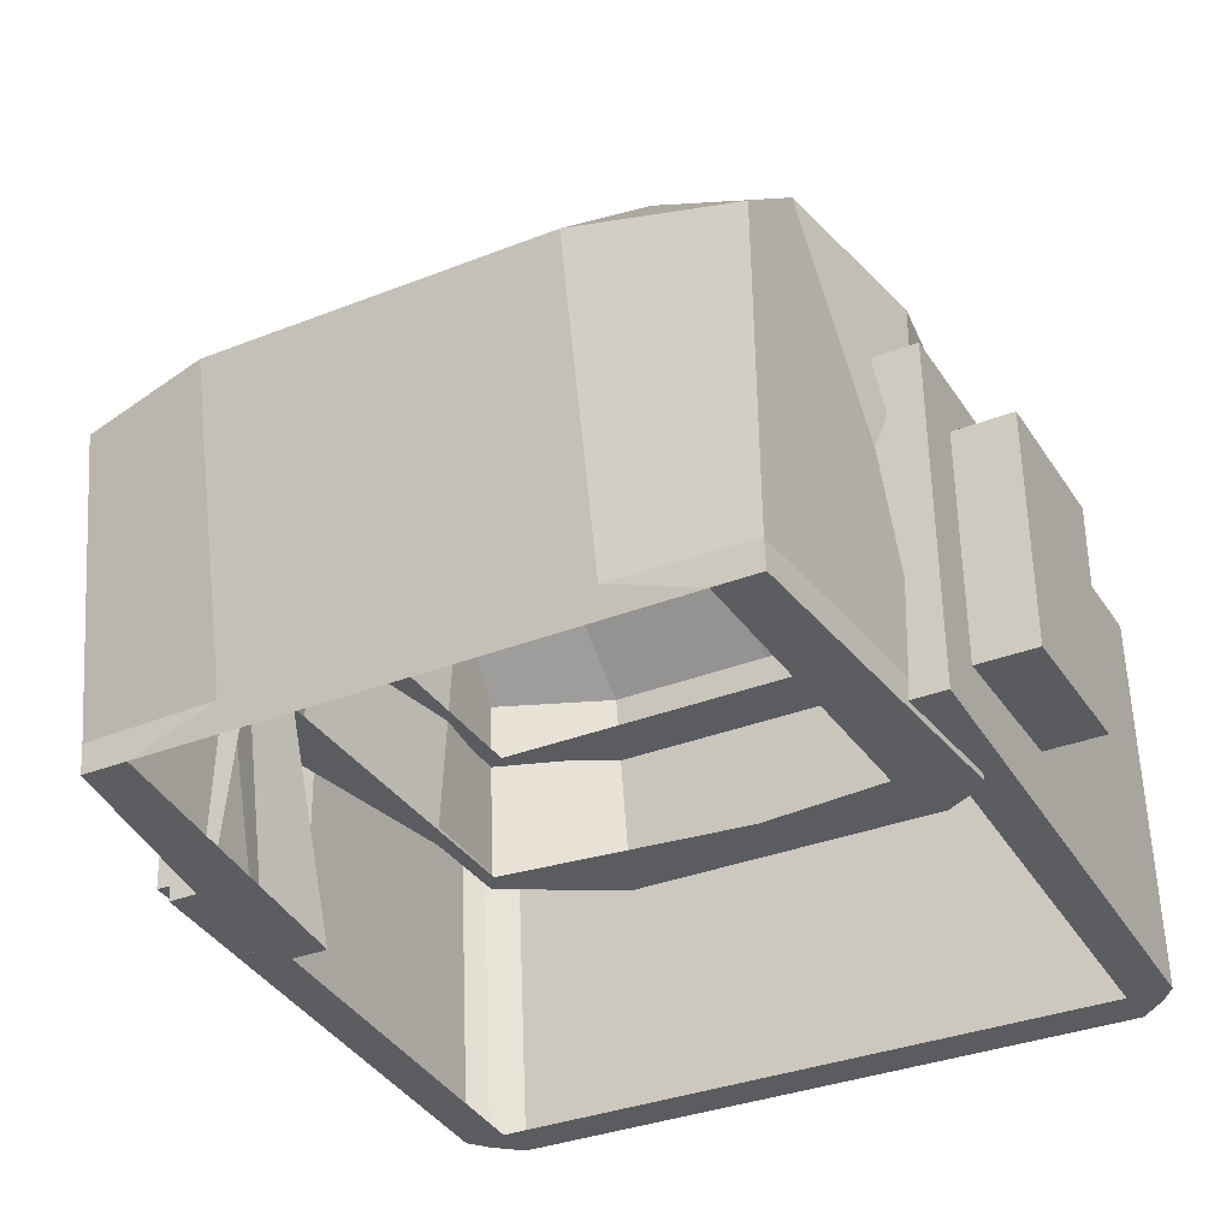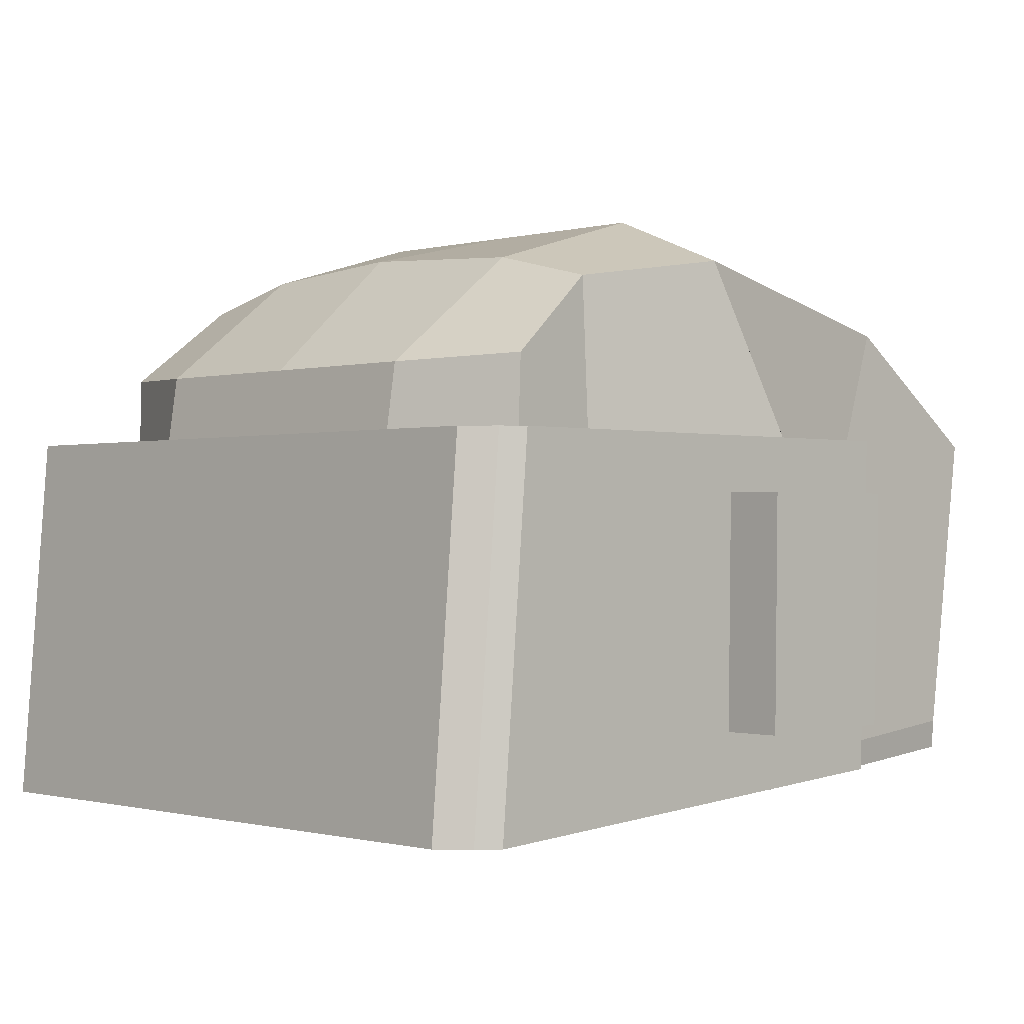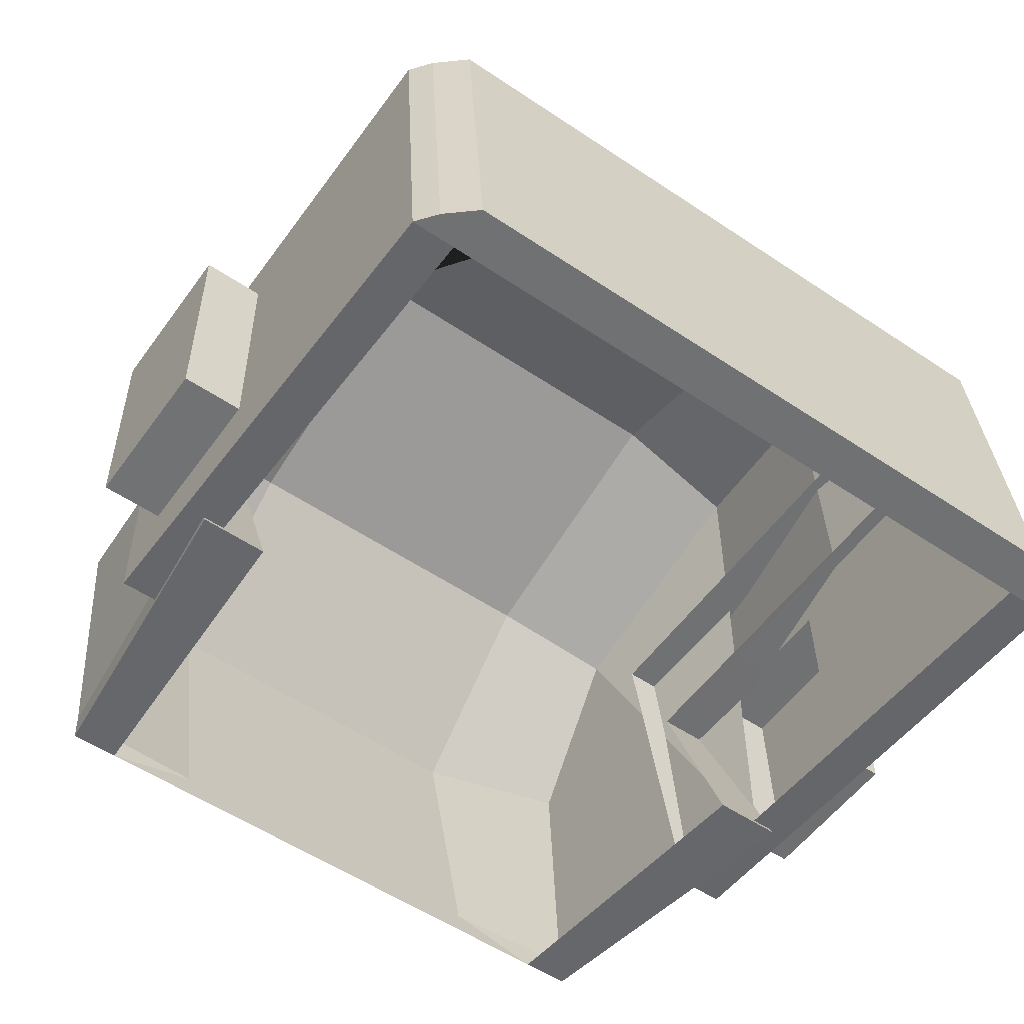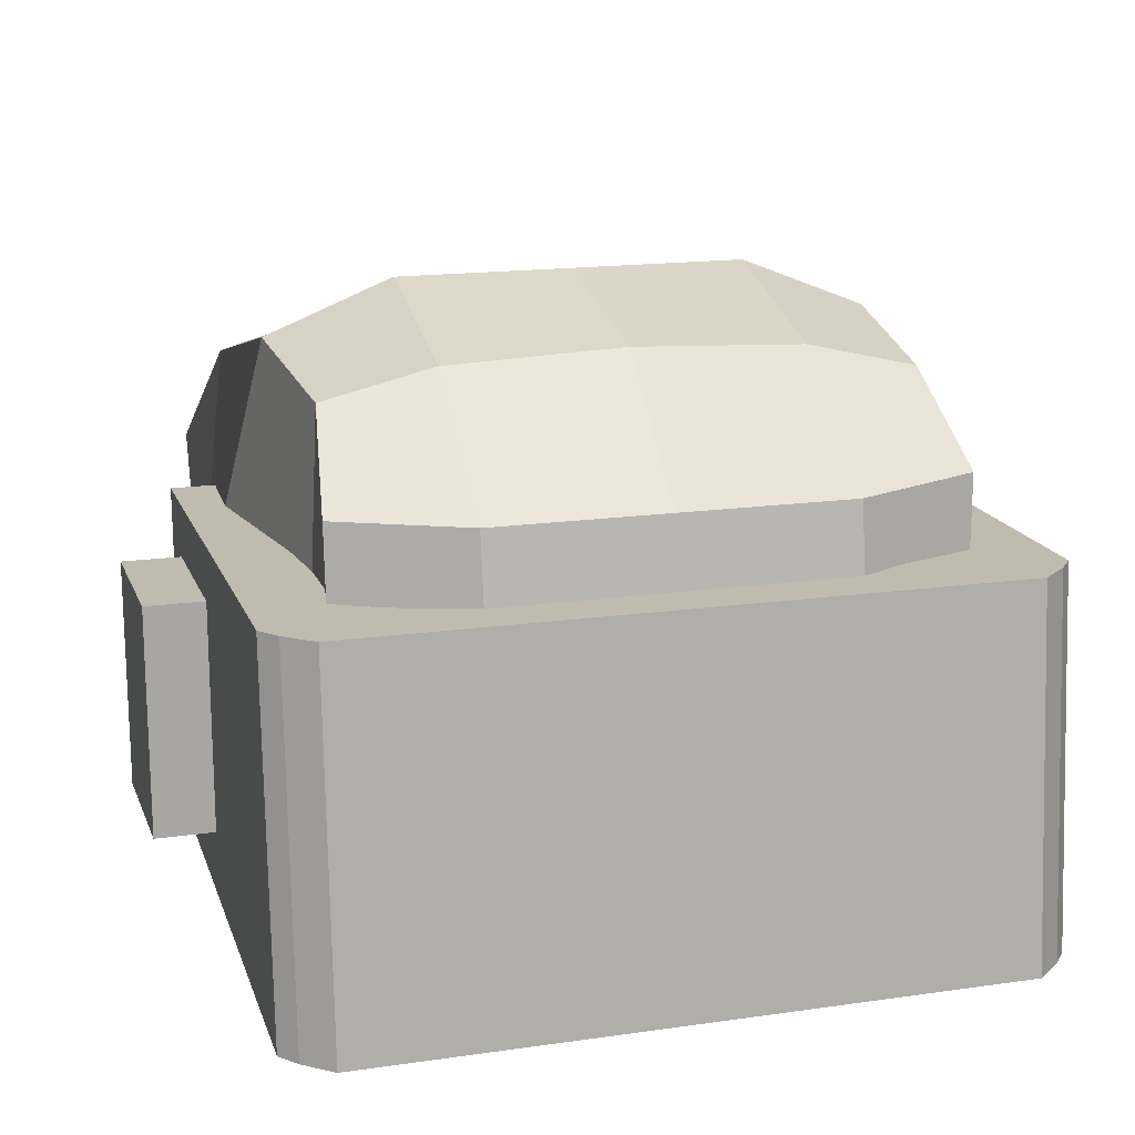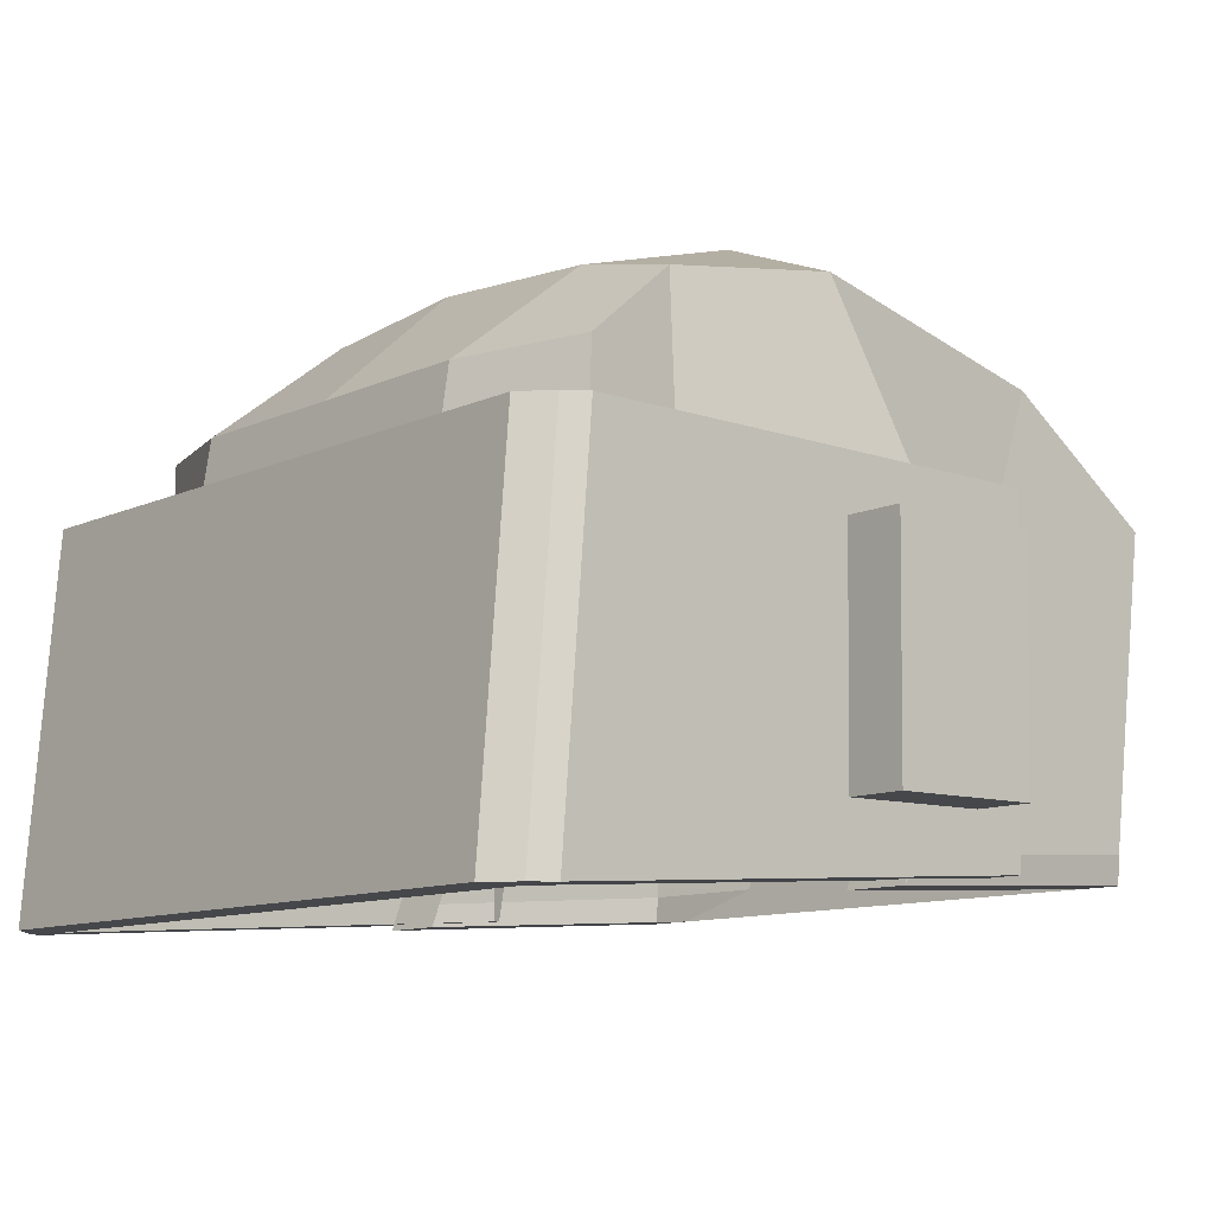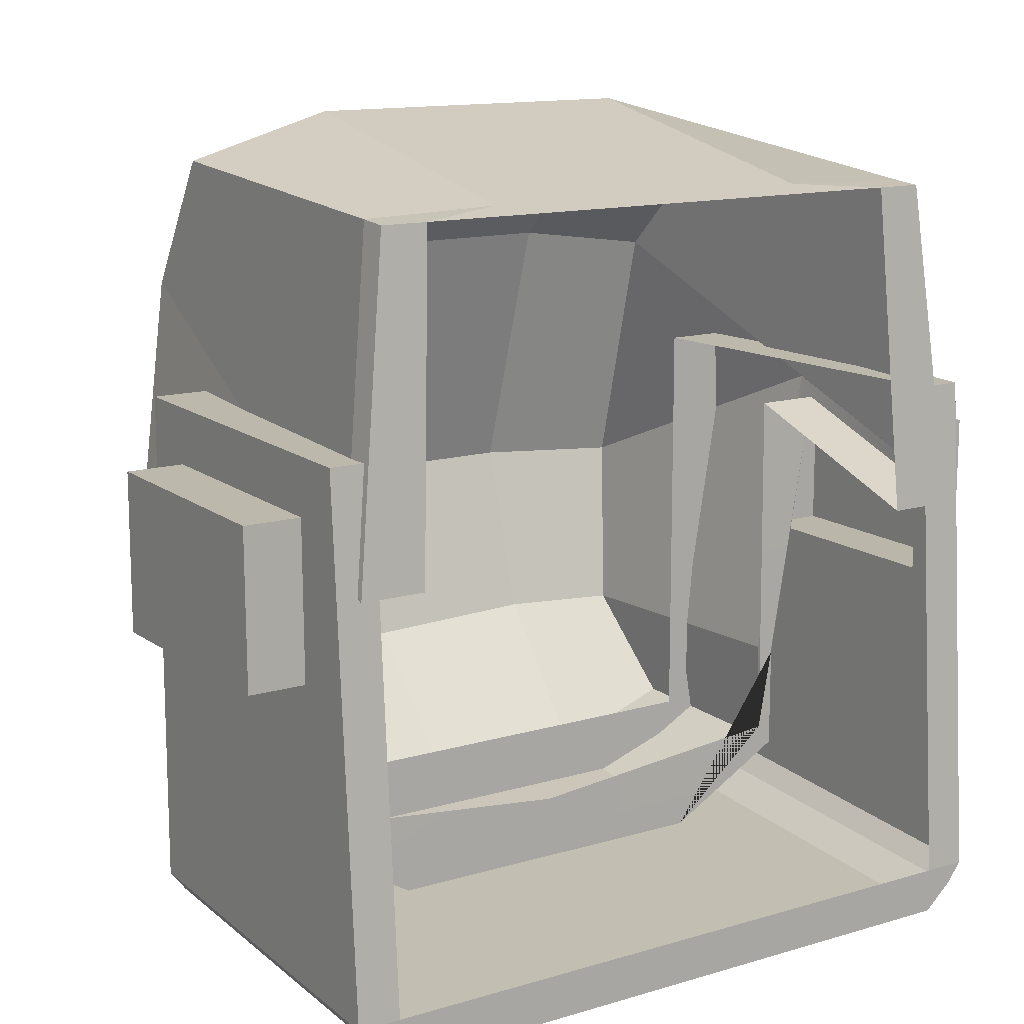
<metadata>
{"format":"obj","ext":"obj","renderer":"f3d","projection":"perspective","resolution":1024,"background":"white","views":[{"elev":-33.6,"azim":28.3,"up":"+Y"},{"elev":-0.6,"azim":-134.2,"up":"+Y"},{"elev":-55.2,"azim":144.7,"up":"+Y"},{"elev":16.2,"azim":163.5,"up":"+Y"},{"elev":-10.7,"azim":-131.4,"up":"+Y"},{"elev":13.2,"azim":-34.2,"up":"+Z"}]}
</metadata>
<code>
o Cube_Cube.001
v 0.2762 -0.1138 -0.04592
v 0.2646 0.09852 -0.2651
v -0.2646 -0.1794 -0.2878
v -0.2646 0.09852 -0.2651
v 0.2646 -0.1794 -0.2878
v 0.2762 0.05701 -0.04315
v -0.2762 0.05709 -0.04384
v -0.2223 0.007645 -0.1322
v -0.2126 0.2126 -0.1322
v -0.2245 0.1529 -0.2058
v -0.2223 0.006007 -0.2094
v 0.13 0.005722 -0.2601
v 0.13 0.1496 -0.2384
v 0.2245 0.1529 -0.2058
v 0.2223 0.006007 -0.2094
v 0.2601 -0.1433 0.03564
v 0.2245 0.1866 0.1855
v 0.2395 0.09925 0.2846
v 0.2323 -0.1269 0.2635
v -0.13 -0.1269 0.2662
v -0.13 0.09925 0.3156
v -0.2395 0.09925 0.2846
v -0.2323 -0.1269 0.2635
v -0.13 0.2105 0.1975
v -0.2245 0.1866 0.1855
v -0.13 0.1496 -0.2384
v -0.13 0.2323 -0.1322
v -0.2245 0.2323 -0.002105
v -0.13 0.2701 -0.002105
v 0.2126 0.2126 -0.1322
v 0.2223 0.008765 -0.1322
v 0.2245 0.2323 -0.002105
v 0.2601 0.006762 0.09208
v -0.2601 -0.1433 0.03564
v -0.2601 0.006762 0.09208
v 0.13 0.2701 -0.002105
v 0.13 0.2105 0.1975
v 0 0.2701 -0.002105
v 0 0.2105 0.1975
v 0.13 0.2323 -0.1322
v 0 0.2392 -0.139
v 0 0.1496 -0.2384
v 0.13 0.09925 0.3156
v 0 0.09925 0.3156
v 0.13 -0.1269 0.2662
v 0 -0.1269 0.2662
v -0.13 0.005722 -0.2601
v 0 0.005722 -0.2601
v -0.2762 -0.1157 -0.04662
v 0.2109 -0.1635 0.01835
v 0.2601 -0.1635 0.01835
v 0.2323 -0.1483 0.2615
v 0.1974 -0.1483 0.2615
v 0.13 -0.007856 -0.2622
v 0.2223 -0.007856 -0.2098
v 0.2223 -0.007856 -0.1322
v 0.2109 -0.007856 -0.1946
v 0.2601 -0.005473 0.07654
v 0.2109 -0.005473 0.07654
v -0.2601 -0.005473 0.07654
v -0.2109 -0.005473 0.07654
v -0.2109 -0.1635 0.01835
v -0.2601 -0.1635 0.01835
v -0.2223 -0.007856 -0.1322
v -0.2109 -0.007856 -0.1946
v -0.2223 -0.007856 -0.2098
v -0.13 -0.007856 -0.2622
v 0 -0.007856 -0.2622
v 0 -0.007856 -0.215
v -0.1974 -0.1483 0.2615
v -0.2323 -0.1483 0.2615
v 0 -0.1483 0.2615
v 0.1998 0.09852 -0.199
v -0.2099 0.09852 -0.199
v -0.215 0.06981 -0.2859
v 0.215 0.06981 -0.2859
v -0.2438 -0.1794 -0.2728
v 0.2438 -0.1794 -0.2728
v 0.215 -0.1507 -0.3039
v -0.215 -0.1507 -0.3039
v -0.2099 0.09852 0.1167
v -0.2762 0.05709 0.07389
v 0.2762 0.05701 0.07381
v 0.2762 -0.1142 0.06838
v -0.2762 -0.1143 0.06846
v 0.2438 -0.153 0.1087
v 0.1998 0.09852 0.1167
v -0.2438 -0.153 0.1087
v -0.2438 0.09852 -0.2835
v 0.2438 0.09852 -0.2835
v 0.2438 -0.1794 -0.3062
v -0.2438 -0.1794 -0.3062
v 0.2762 0.09852 -0.2501
v 0.2762 -0.1794 -0.2728
v 0.2762 0.09852 0.1167
v 0.2762 -0.153 0.1087
v -0.2762 -0.1794 -0.2728
v -0.2762 0.09852 -0.2501
v -0.2762 -0.153 0.1087
v -0.2762 0.09852 0.1167
v -0.3194 -0.1157 -0.04662
v -0.3194 0.05709 -0.04384
v -0.3194 -0.1143 0.06846
v -0.3194 0.05709 0.07389
v 0.3207 0.05701 -0.04315
v 0.3207 -0.1138 -0.04592
v 0.3207 0.05701 0.07381
v 0.3207 -0.1142 0.06838
v 0.31 0.05701 0.07381
v 0.31 0.05701 -0.04315
v 0.31 -0.1138 -0.04592
v 0.31 -0.1142 0.06838
v -0.3092 0.05709 -0.04384
v -0.3092 0.05709 0.07389
v -0.3092 -0.1143 0.06846
v -0.3092 -0.1157 -0.04662
f 102 101 103 104
f 106 105 107 108
f 83 84 112 109
f 84 1 111 112
f 1 6 110 111
f 6 83 109 110
f 7 49 116 113
f 49 85 115 116
f 85 82 114 115
f 82 7 113 114
f 8 9 10 11
f 12 13 14 15
f 16 17 18 19
f 20 21 22 23
f 24 25 22 21
f 26 10 9 27
f 27 9 28 29
f 29 28 25 24
f 15 14 30 31
f 31 30 32 33
f 33 32 17 16
f 23 22 25 34
f 34 25 28 35
f 35 28 9 8
f 32 36 37 17
f 36 38 39 37
f 38 29 24 39
f 30 40 36 32
f 40 41 38 36
f 41 27 29 38
f 14 13 40 30
f 13 42 41 40
f 42 26 27 41
f 17 37 43 18
f 37 39 44 43
f 39 24 21 44
f 19 18 43 45
f 45 43 44 46
f 46 44 21 20
f 11 10 26 47
f 47 26 42 48
f 48 42 13 12
f 110 109 107 105
f 91 5 94 78
f 5 2 93 94
f 89 4 98 74
f 91 90 2 5
f 97 98 4 3
f 3 4 89 92
f 2 90 73 93
f 90 89 74 73
f 3 92 77 97
f 92 91 78 77
f 88 81 100 99
f 96 95 87 86
f 78 94 96 86
f 97 77 88 99
f 114 113 102 104
f 93 73 87 95
f 74 98 100 81
f 76 75 89 90
f 80 79 91 92
f 75 80 92 89
f 79 76 90 91
f 6 1 94 93
f 84 83 95 96
f 83 6 93 95
f 1 84 96 94
f 49 7 98 97
f 82 85 99 100
f 85 49 97 99
f 7 82 100 98
f 115 114 104 103
f 116 115 103 101
f 113 116 101 102
f 111 110 105 106
f 112 111 106 108
f 109 112 108 107
f 50 51 52 53
f 54 55 56 57
f 57 56 58 59
f 59 58 51 50
f 60 61 62 63
f 64 65 61 60
f 66 67 65 64
f 67 68 69 65
f 68 54 57 69
f 63 62 70 71
f 68 48 12 54
f 67 47 48 68
f 66 11 47 67
f 72 46 20 70
f 53 45 46 72
f 52 19 45 53
f 60 35 8 64
f 63 34 35 60
f 71 23 34 63
f 58 33 16 51
f 56 31 33 58
f 55 15 31 56
f 70 20 23 71
f 51 16 19 52
f 54 12 15 55
f 64 8 11 66
f 80 75 76 79

</code>
